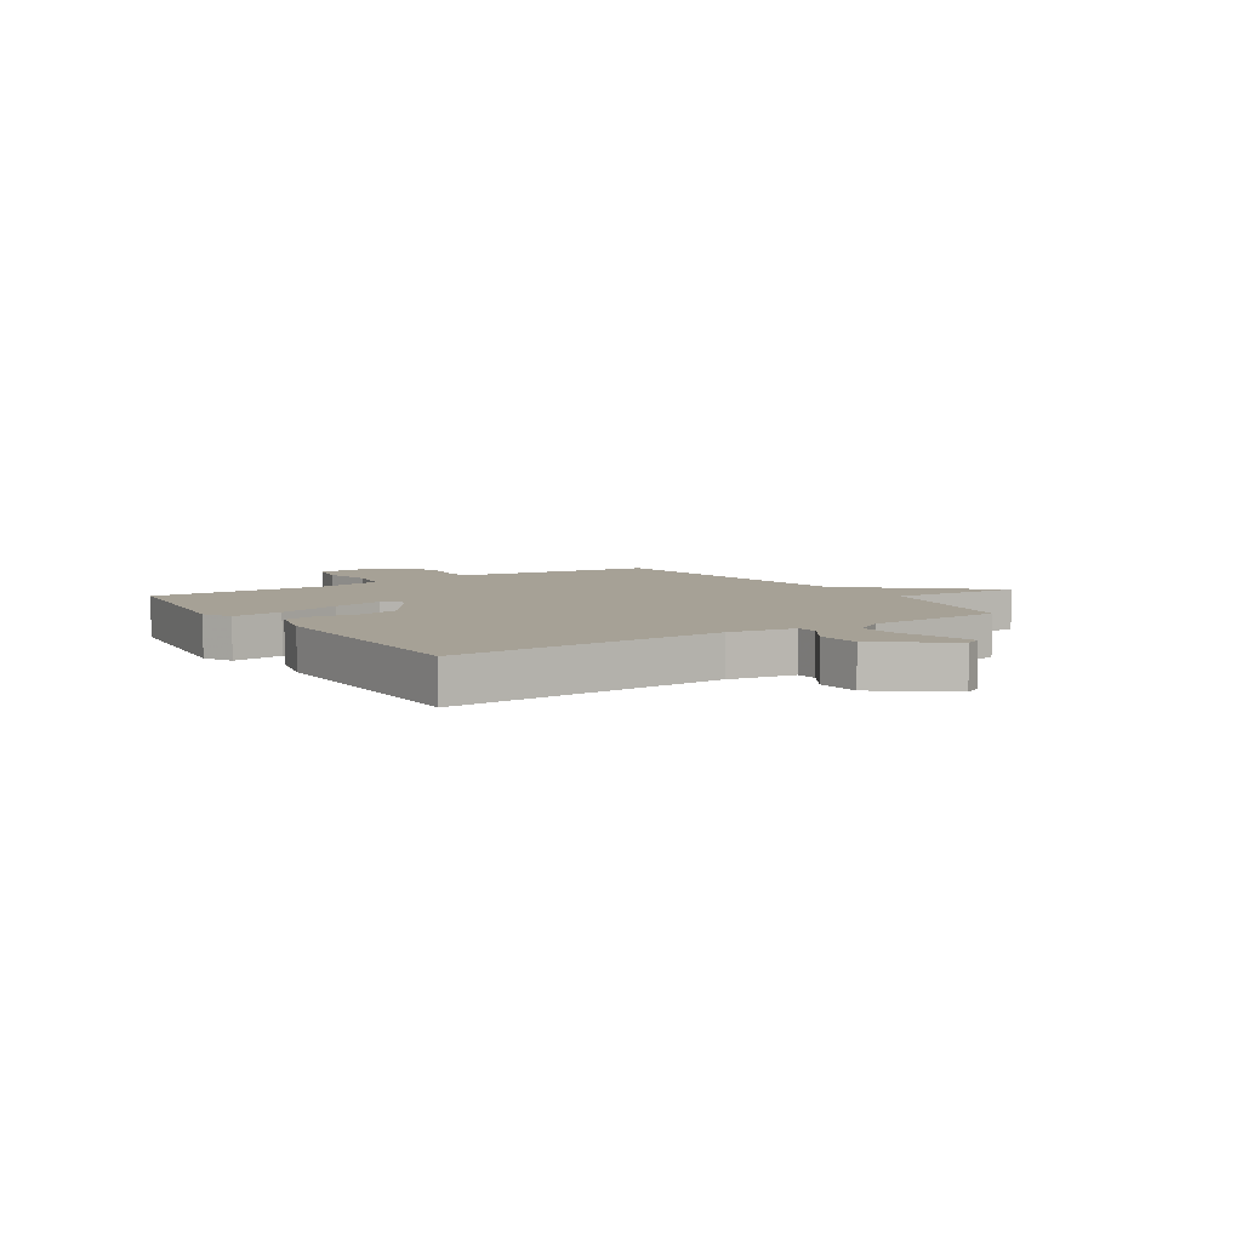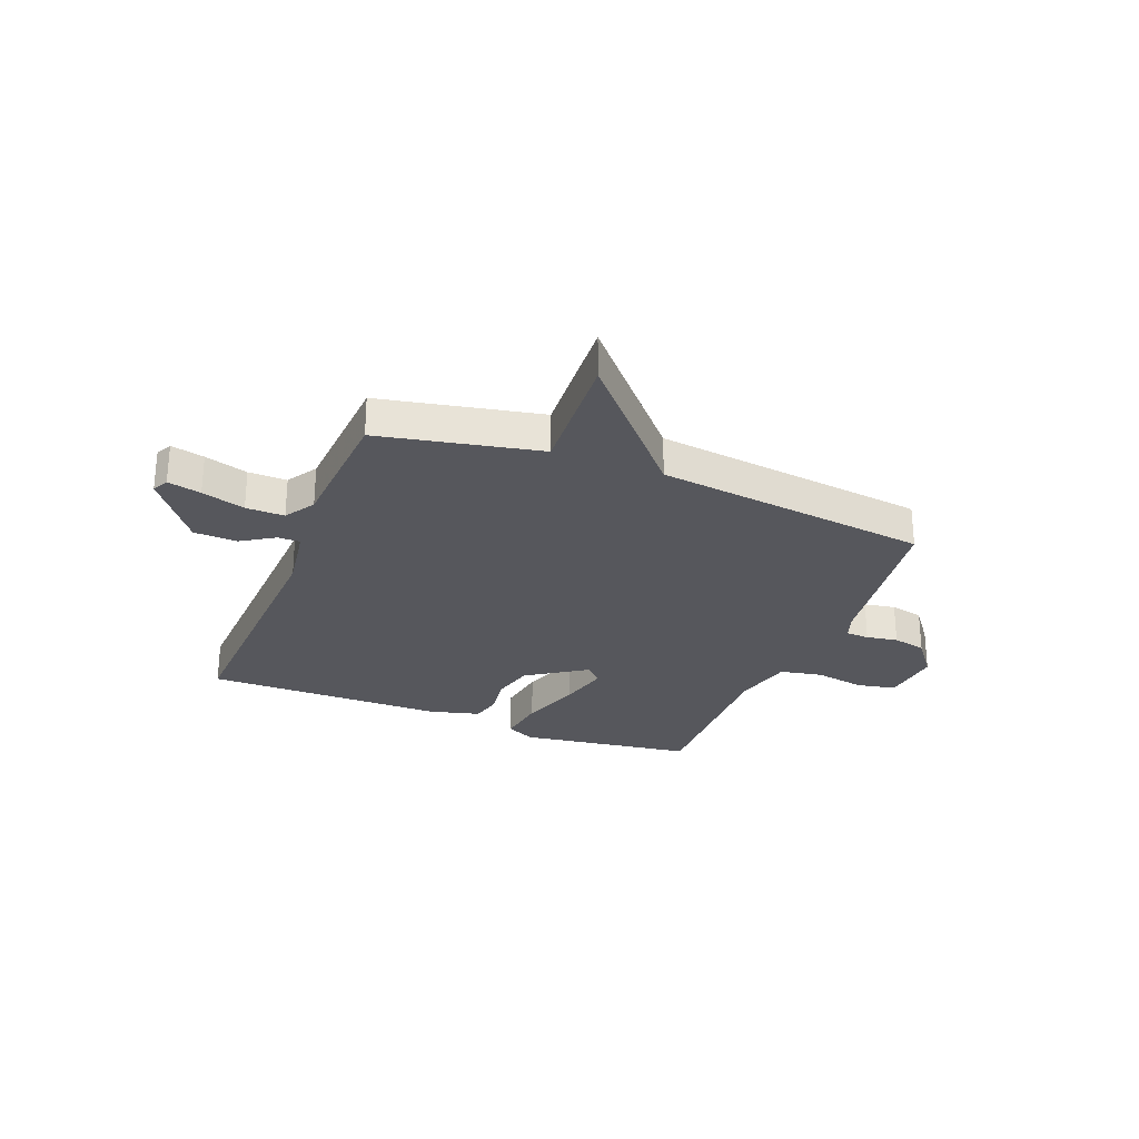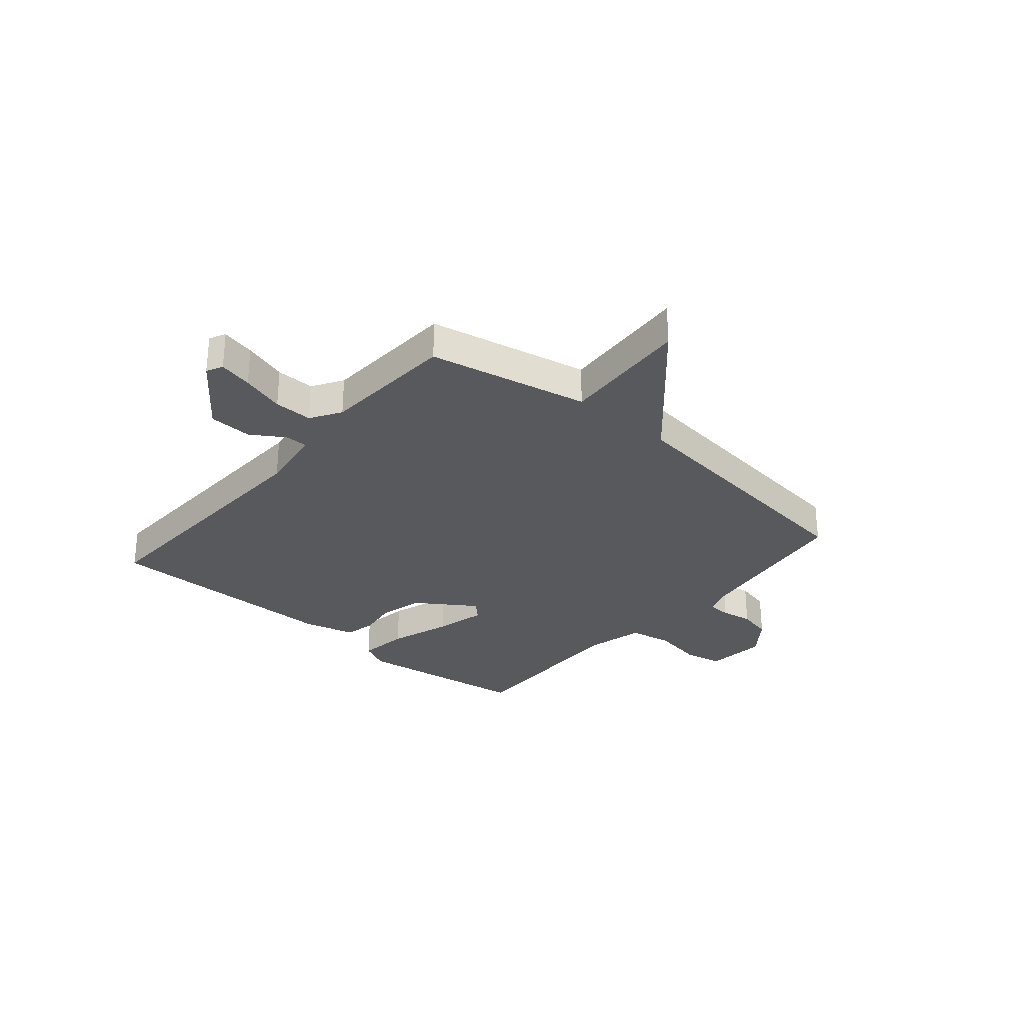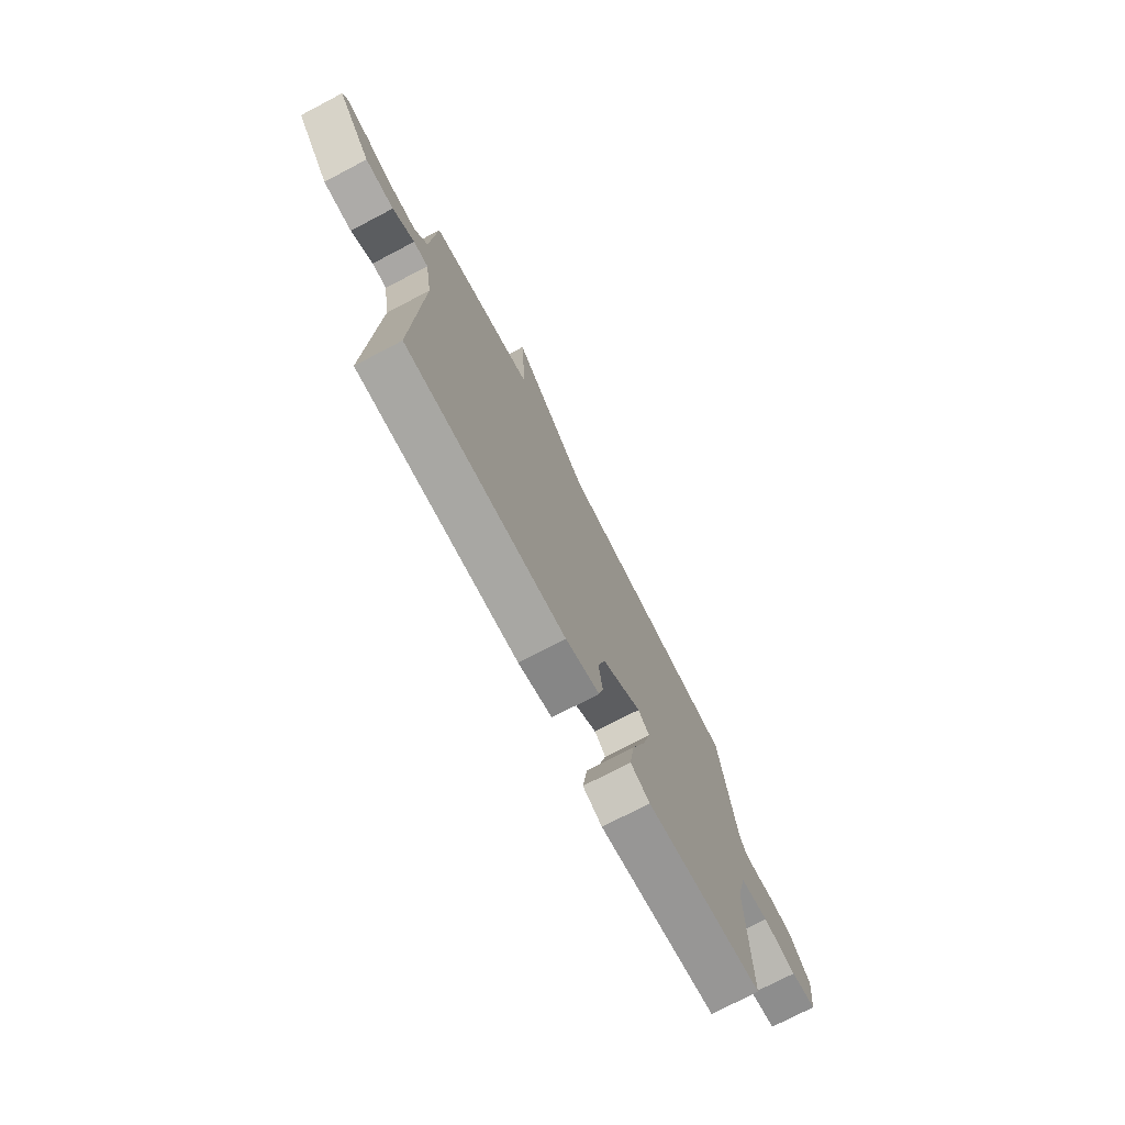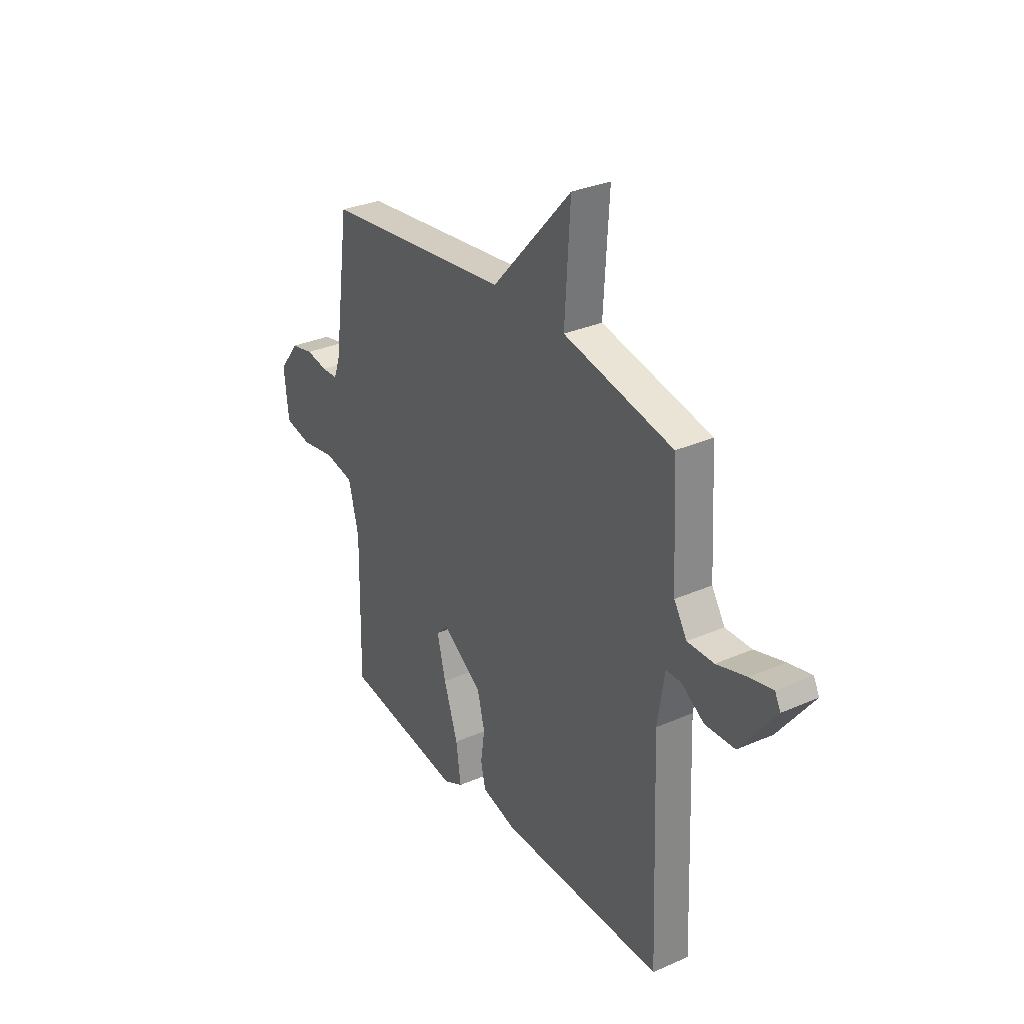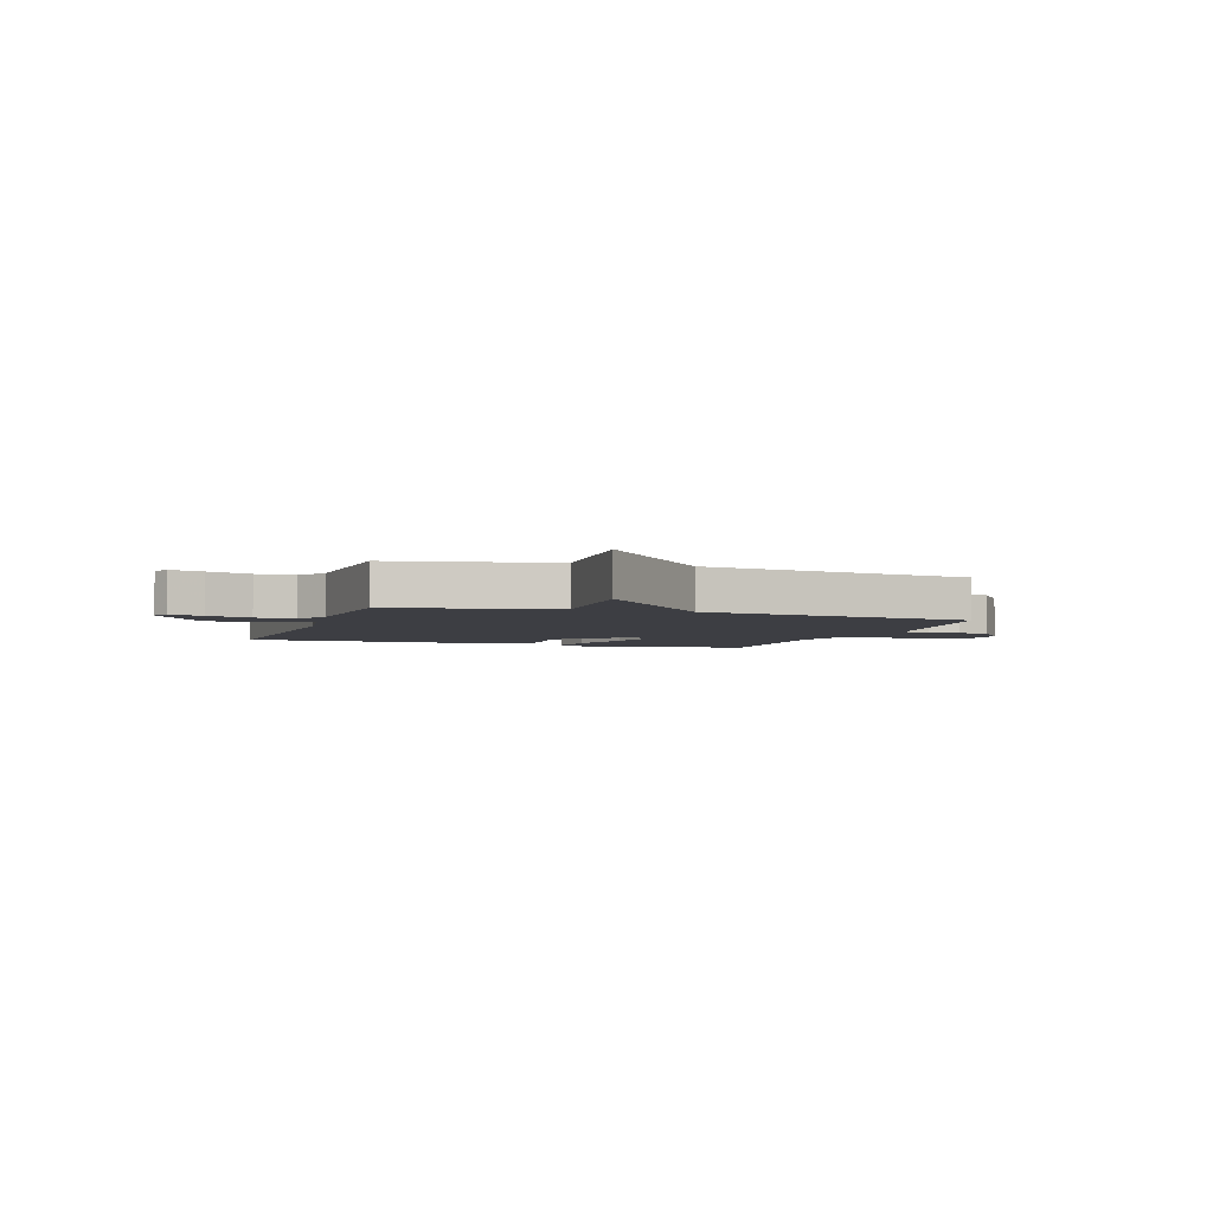
<metadata>
{"format":"obj","ext":"obj","renderer":"f3d","projection":"perspective","resolution":1024,"background":"white","views":[{"elev":6.2,"azim":-123.5,"up":"+Y"},{"elev":-27.6,"azim":-21.6,"up":"+Y"},{"elev":-29.8,"azim":-40.5,"up":"+Y"},{"elev":-74.8,"azim":-62.4,"up":"+Z"},{"elev":31.3,"azim":-122.0,"up":"+Z"},{"elev":-3.7,"azim":-18.8,"up":"+Y"}]}
</metadata>
<code>
v -0.5 0.07 -0.5
v -0.481 0.07 -0.007
v -0.5 0.07 0.114
v -0.541 0.07 0.114
v -0.602 0.07 0.075
v -0.682 0.07 0.078
v -0.777 0.07 0.204
v -0.762 0.07 0.234
v -0.7 0.07 0.22
v -0.62 0.07 0.196
v -0.549 0.07 0.195
v -0.514 0.07 0.251
v -0.5 0.07 0.5
v -0.205 0.07 0.561
v -0.22 0.07 0.8
v -0.005 0.07 0.561
v 0.5 0.07 0.5
v 0.543 0.07 0.189
v 0.56 0.07 0.141
v 0.603 0.07 0.139
v 0.661 0.07 0.149
v 0.723 0.07 0.135
v 0.776 0.07 0.065
v 0.764 0.07 -0.046
v 0.693 0.07 -0.061
v 0.6 0.07 -0.045
v 0.521 0.07 -0.06
v 0.494 0.07 -0.169
v 0.5 0.07 -0.5
v 0.177 0.07 -0.546
v 0.124 0.07 -0.52
v 0.137 0.07 -0.428
v 0.175 0.07 -0.314
v 0.198 0.07 -0.221
v 0.167 0.07 -0.19
v 0.058 0.07 -0.263
v 0.038 0.07 -0.342
v 0.049 0.07 -0.416
v 0.036 0.07 -0.472
v -0.058 0.07 -0.497
v -0.5 0 -0.5
v -0.481 0 -0.007
v -0.5 0 0.114
v -0.541 0 0.114
v -0.602 0 0.075
v -0.682 0 0.078
v -0.777 0 0.204
v -0.762 0 0.234
v -0.7 0 0.22
v -0.62 0 0.196
v -0.549 0 0.195
v -0.514 0 0.251
v -0.5 0 0.5
v -0.205 0 0.561
v -0.22 0 0.8
v -0.005 0 0.561
v 0.5 0 0.5
v 0.543 0 0.189
v 0.56 0 0.141
v 0.603 0 0.139
v 0.661 0 0.149
v 0.723 0 0.135
v 0.776 0 0.065
v 0.764 0 -0.046
v 0.693 0 -0.061
v 0.6 0 -0.045
v 0.521 0 -0.06
v 0.494 0 -0.169
v 0.5 0 -0.5
v 0.177 0 -0.546
v 0.124 0 -0.52
v 0.137 0 -0.428
v 0.175 0 -0.314
v 0.198 0 -0.221
v 0.167 0 -0.19
v 0.058 0 -0.263
v 0.038 0 -0.342
v 0.049 0 -0.416
v 0.036 0 -0.472
v -0.058 0 -0.497
f 40 1 2
f 39 40 2
f 38 39 2
f 37 38 2
f 36 37 2 3
f 35 36 3
f 31 32 33
f 30 31 33
f 29 30 33
f 28 29 33
f 27 28 33 34
f 24 25 26
f 23 24 26
f 22 23 26
f 21 22 26
f 20 21 26
f 19 20 26 27
f 27 34 35
f 19 27 35
f 18 19 35
f 14 15 16
f 18 35 3
f 17 18 3
f 16 17 3
f 14 16 3
f 13 14 3
f 12 13 3
f 8 9 10
f 7 8 10
f 6 7 10
f 5 6 10
f 4 5 10
f 11 12 3 4
f 4 10 11
f 42 41 80
f 42 80 79
f 42 79 78
f 42 78 77
f 43 42 77 76
f 43 76 75
f 73 72 71
f 73 71 70
f 73 70 69
f 73 69 68
f 74 73 68 67
f 66 65 64
f 66 64 63
f 66 63 62
f 66 62 61
f 66 61 60
f 67 66 60 59
f 75 74 67
f 75 67 59
f 75 59 58
f 56 55 54
f 43 75 58
f 43 58 57
f 43 57 56
f 43 56 54
f 43 54 53
f 43 53 52
f 50 49 48
f 50 48 47
f 50 47 46
f 50 46 45
f 50 45 44
f 44 43 52 51
f 51 50 44
f 1 41 42 2
f 2 42 43 3
f 3 43 44 4
f 4 44 45 5
f 5 45 46 6
f 6 46 47 7
f 7 47 48 8
f 8 48 49 9
f 9 49 50 10
f 10 50 51 11
f 11 51 52 12
f 12 52 53 13
f 13 53 54 14
f 14 54 55 15
f 15 55 56 16
f 16 56 57 17
f 17 57 58 18
f 18 58 59 19
f 19 59 60 20
f 20 60 61 21
f 21 61 62 22
f 22 62 63 23
f 23 63 64 24
f 24 64 65 25
f 25 65 66 26
f 26 66 67 27
f 27 67 68 28
f 28 68 69 29
f 29 69 70 30
f 30 70 71 31
f 31 71 72 32
f 32 72 73 33
f 33 73 74 34
f 34 74 75 35
f 35 75 76 36
f 36 76 77 37
f 37 77 78 38
f 38 78 79 39
f 39 79 80 40
f 40 80 41 1

</code>
